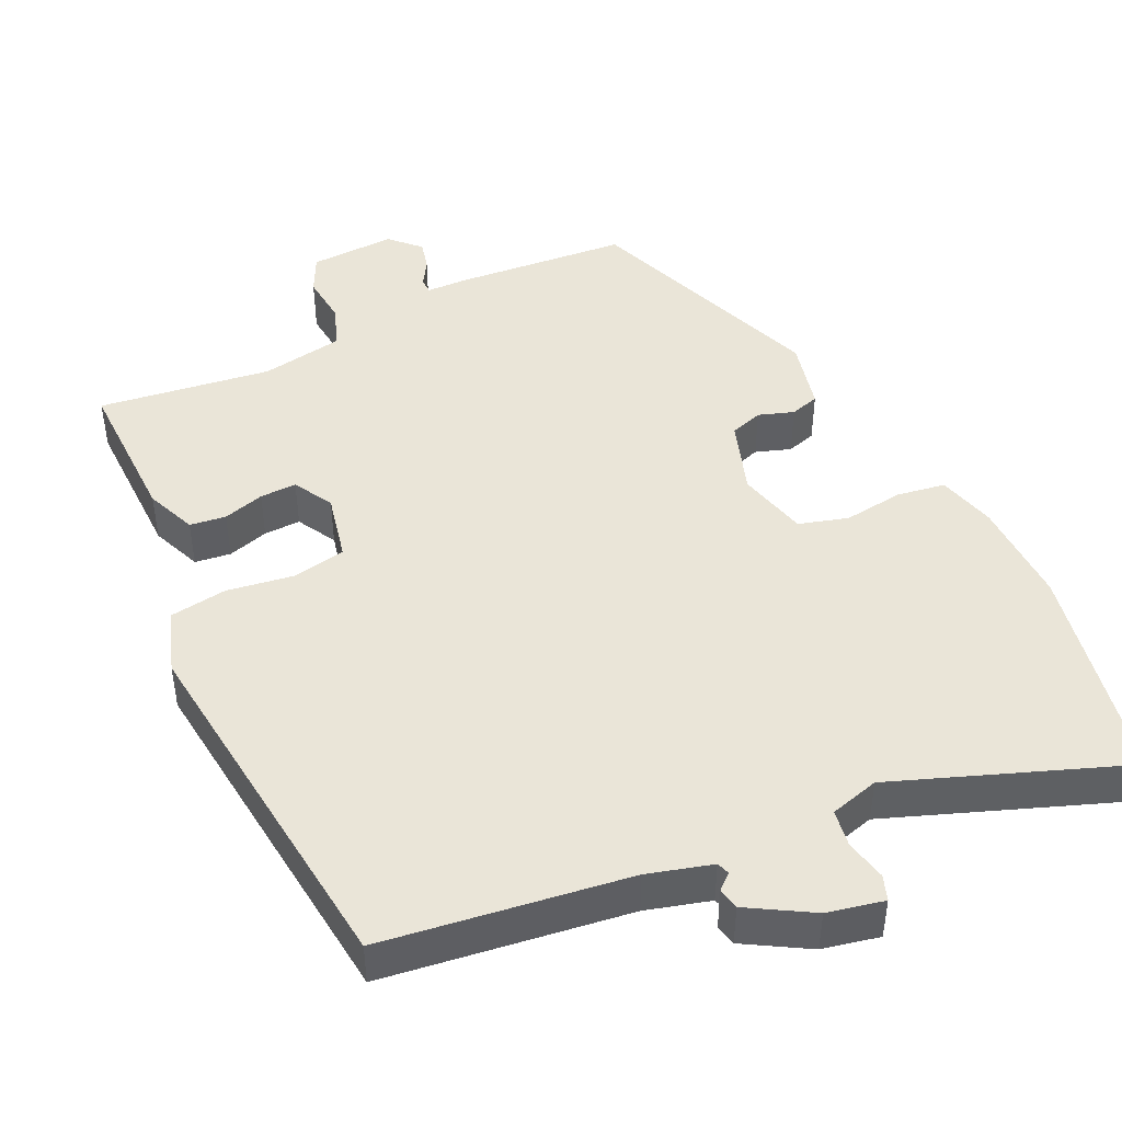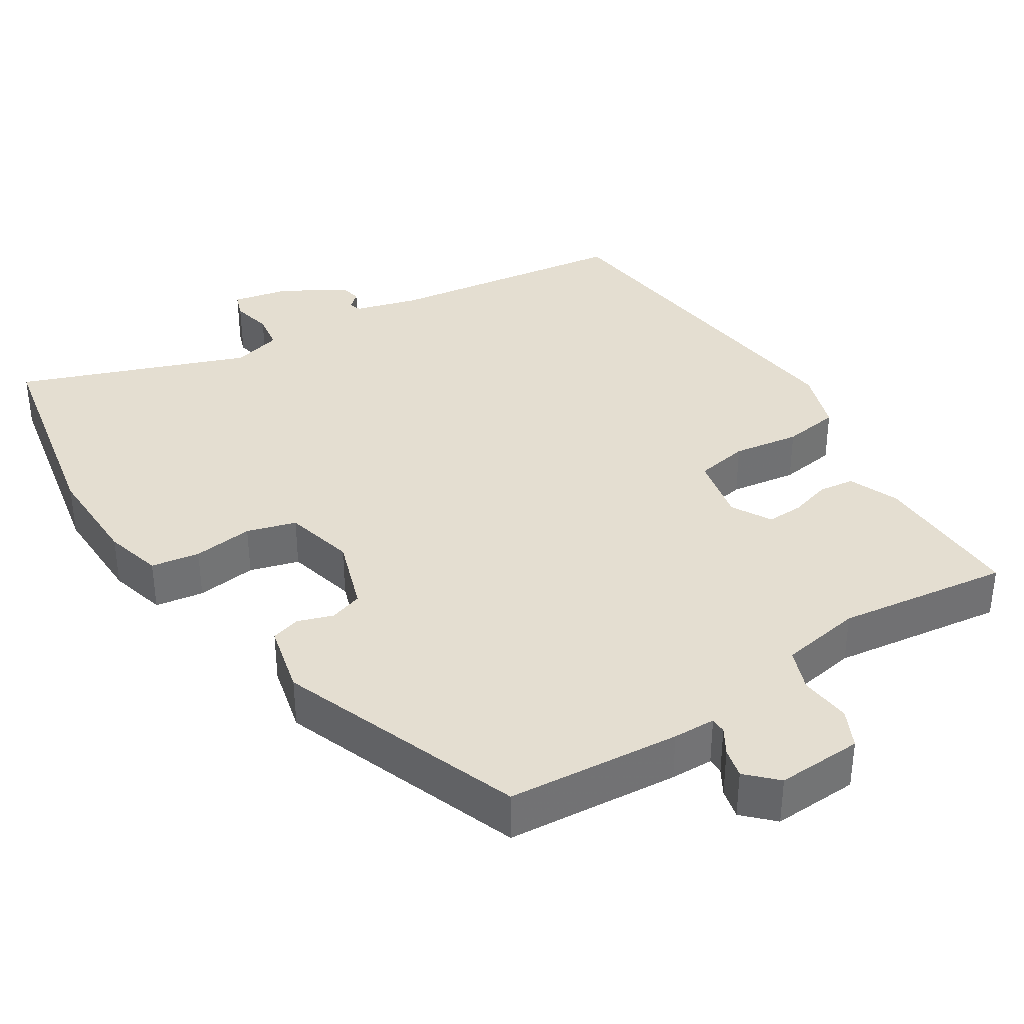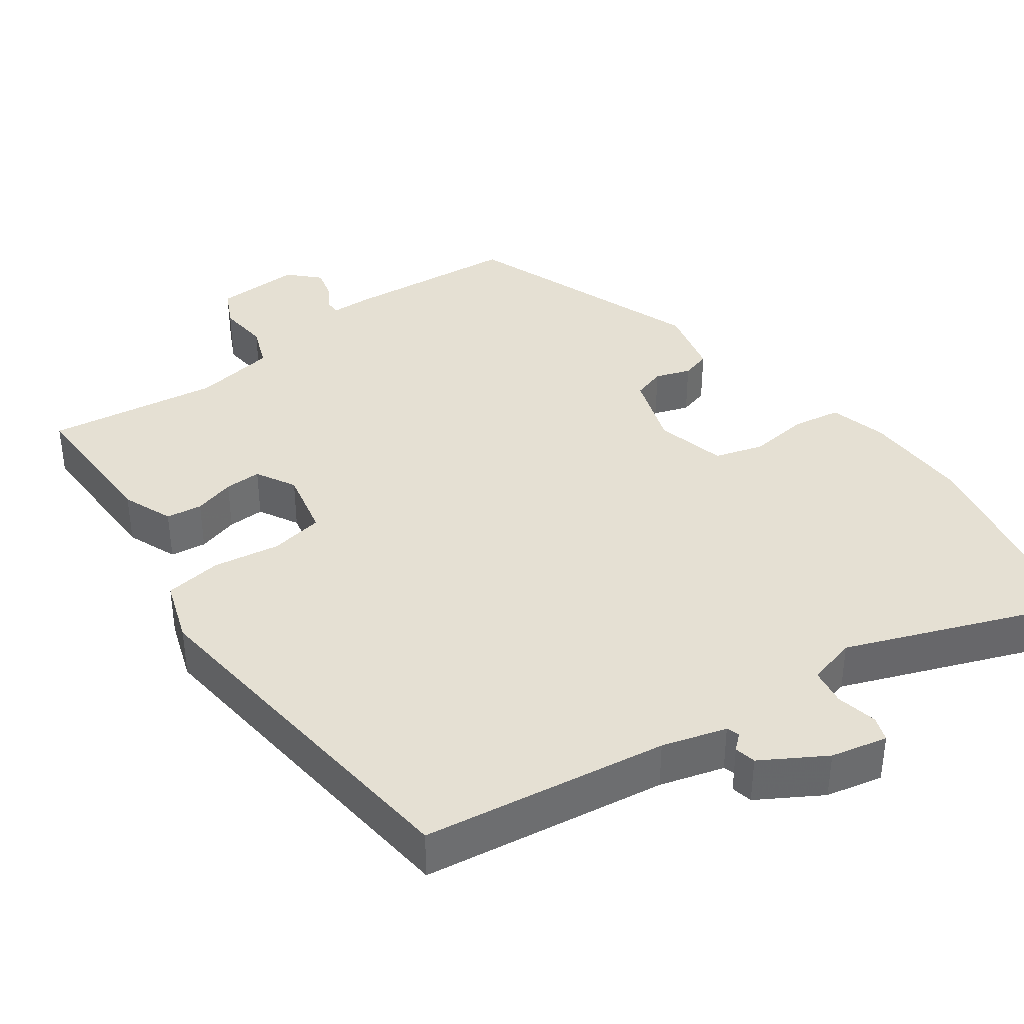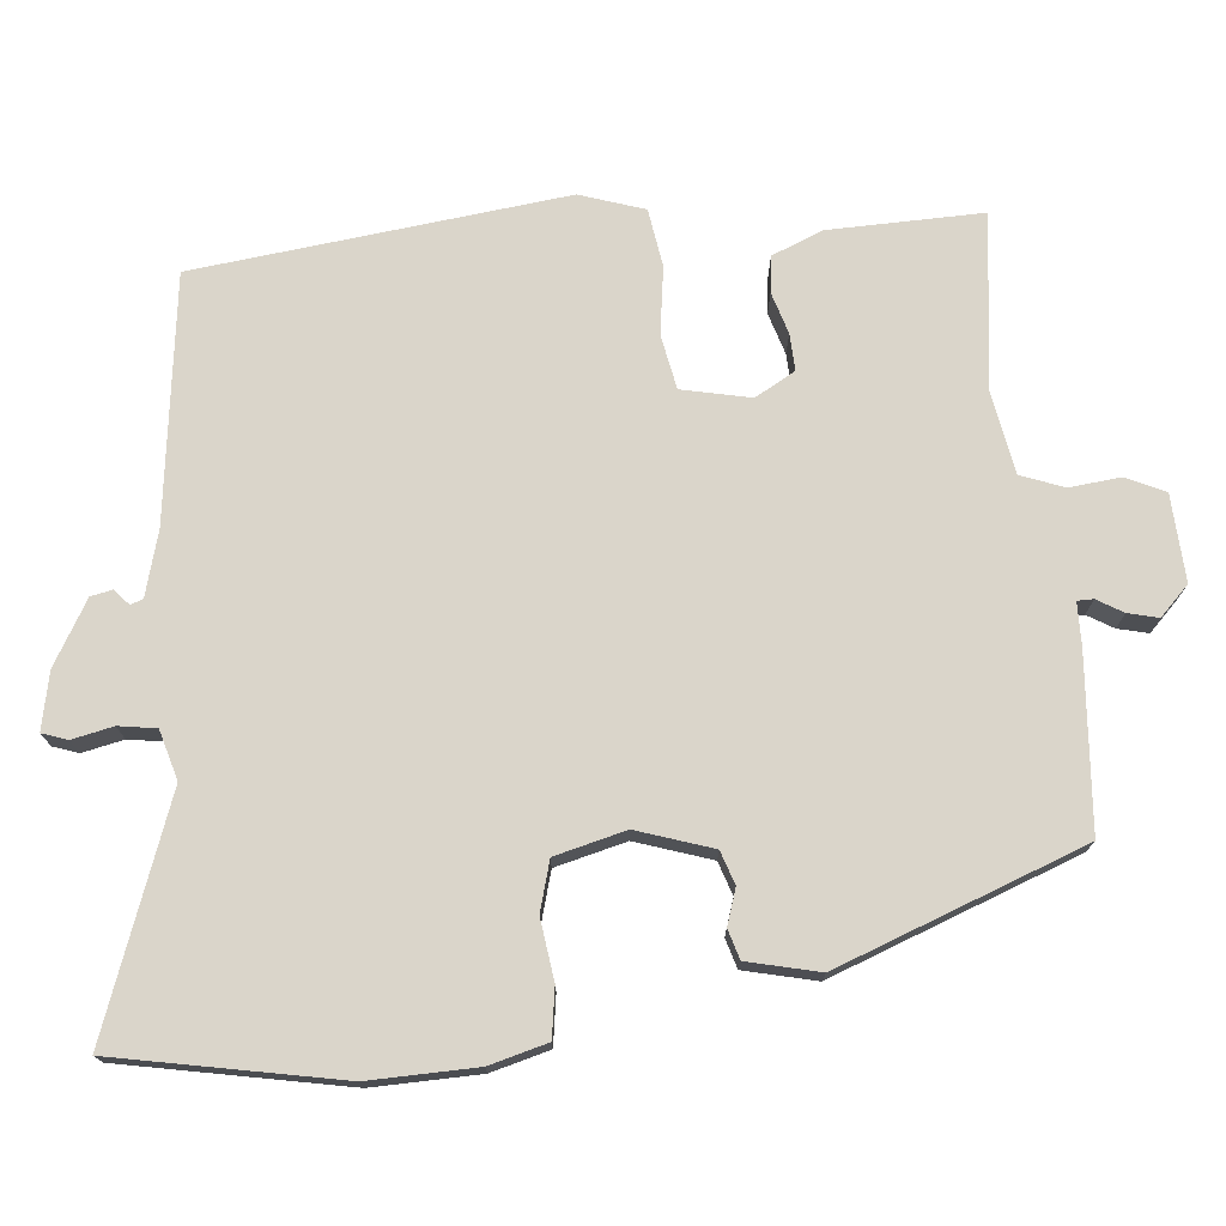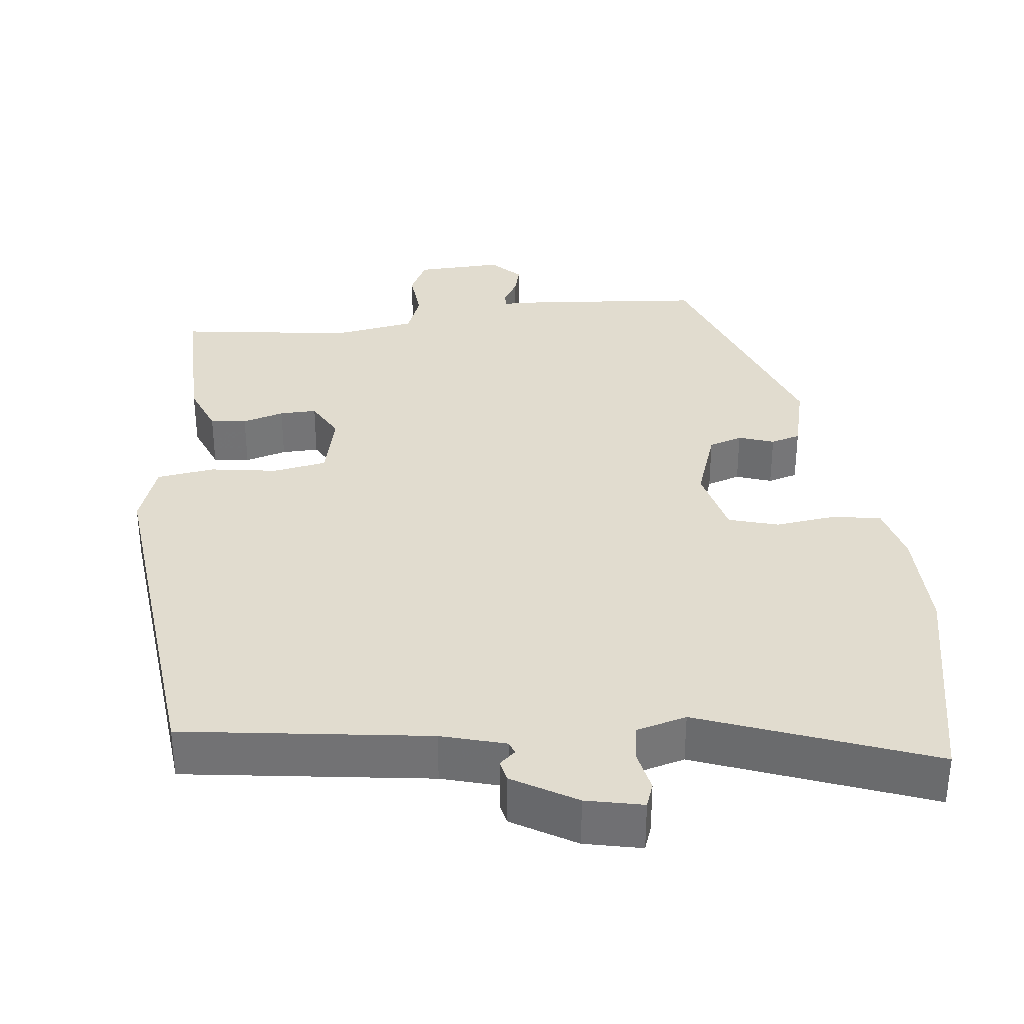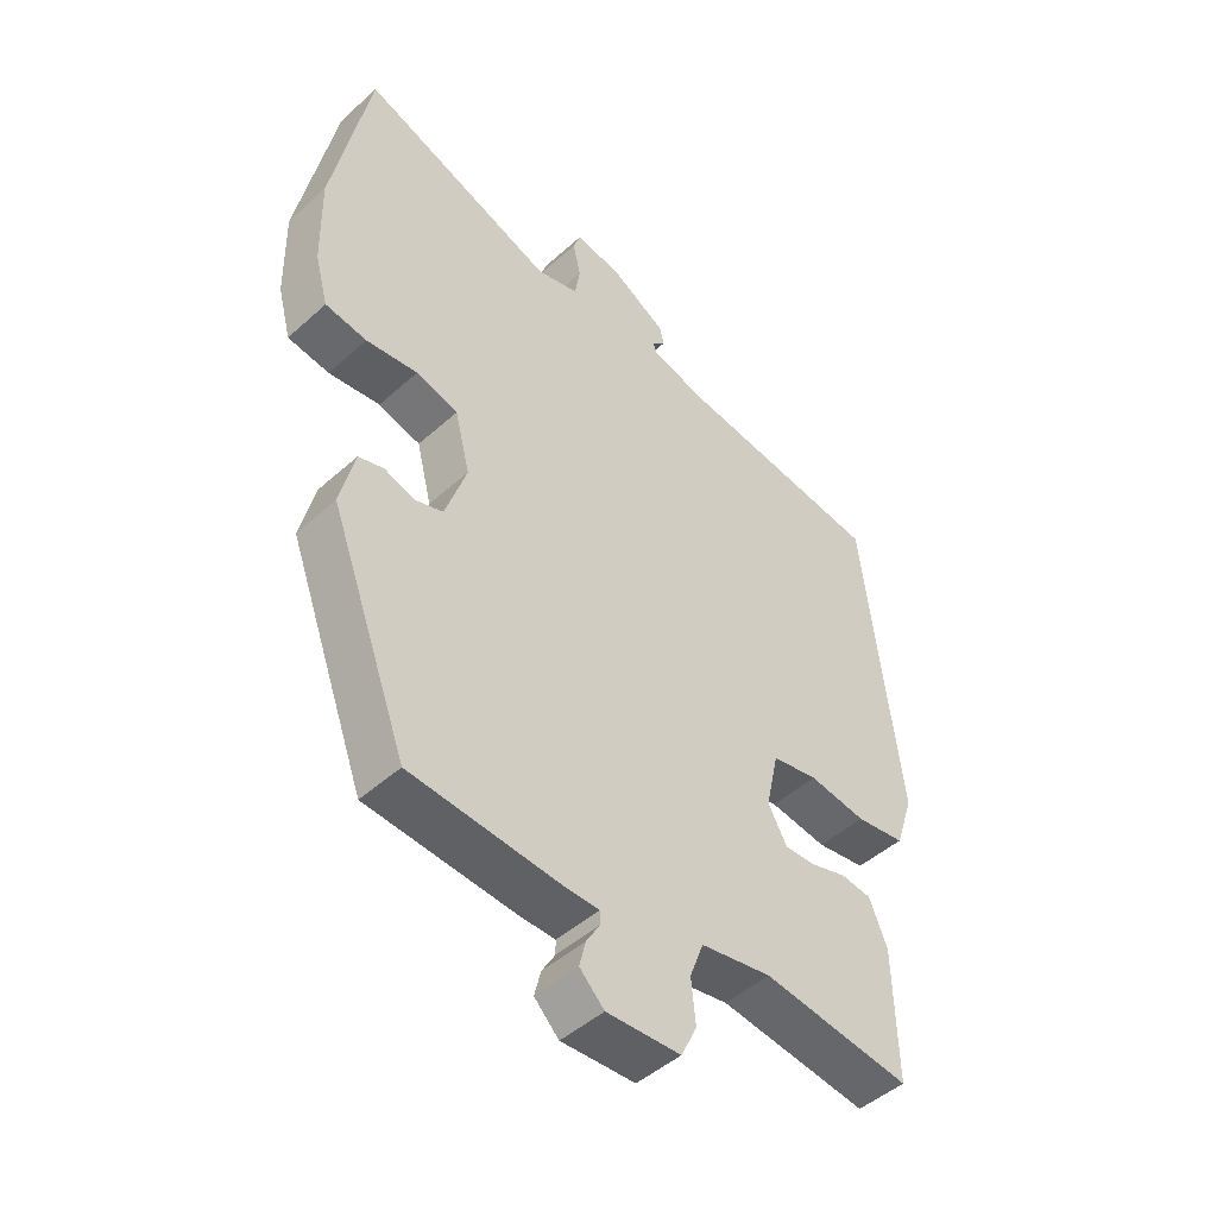
<metadata>
{"format":"obj","ext":"obj","renderer":"f3d","projection":"perspective","resolution":1024,"background":"white","views":[{"elev":45.2,"azim":-25.2,"up":"+Y"},{"elev":36.4,"azim":147.7,"up":"+Y"},{"elev":38.1,"azim":-35.4,"up":"+Y"},{"elev":74.2,"azim":84.5,"up":"+Y"},{"elev":34.2,"azim":-5.9,"up":"+Y"},{"elev":-47.5,"azim":135.3,"up":"+Z"}]}
</metadata>
<code>
v -0.491 0.07 0.506
v -0.159 0.07 0.549
v -0.072 0.07 0.573
v -0.066 0.07 0.59
v -0.087 0.07 0.609
v -0.081 0.07 0.638
v 0.005 0.07 0.688
v 0.082 0.07 0.704
v 0.094 0.07 0.67
v 0.082 0.07 0.614
v 0.09 0.07 0.563
v 0.157 0.07 0.544
v 0.469 0.07 0.659
v 0.528 0.07 0.356
v 0.525 0.07 0.211
v 0.504 0.07 0.132
v 0.438 0.07 0.122
v 0.356 0.07 0.133
v 0.289 0.07 0.114
v 0.265 0.07 0.018
v 0.299 0.07 -0.084
v 0.344 0.07 -0.099
v 0.392 0.07 -0.083
v 0.432 0.07 -0.095
v 0.455 0.07 -0.192
v 0.331 0.07 -0.525
v 0.096 0.07 -0.543
v 0.038 0.07 -0.544
v 0.038 0.07 -0.566
v 0.059 0.07 -0.601
v 0.069 0.07 -0.642
v 0.03 0.07 -0.681
v -0.087 0.07 -0.675
v -0.112 0.07 -0.623
v -0.105 0.07 -0.553
v -0.127 0.07 -0.495
v -0.239 0.07 -0.475
v -0.474 0.07 -0.505
v -0.47 0.07 -0.297
v -0.442 0.07 -0.228
v -0.393 0.07 -0.222
v -0.337 0.07 -0.239
v -0.287 0.07 -0.241
v -0.257 0.07 -0.187
v -0.277 0.07 -0.094
v -0.35 0.07 -0.08
v -0.441 0.07 -0.093
v -0.519 0.07 -0.081
v -0.548 0.07 0.006
v -0.491 0 0.506
v -0.159 0 0.549
v -0.072 0 0.573
v -0.066 0 0.59
v -0.087 0 0.609
v -0.081 0 0.638
v 0.005 0 0.688
v 0.082 0 0.704
v 0.094 0 0.67
v 0.082 0 0.614
v 0.09 0 0.563
v 0.157 0 0.544
v 0.469 0 0.659
v 0.528 0 0.356
v 0.525 0 0.211
v 0.504 0 0.132
v 0.438 0 0.122
v 0.356 0 0.133
v 0.289 0 0.114
v 0.265 0 0.018
v 0.299 0 -0.084
v 0.344 0 -0.099
v 0.392 0 -0.083
v 0.432 0 -0.095
v 0.455 0 -0.192
v 0.331 0 -0.525
v 0.096 0 -0.543
v 0.038 0 -0.544
v 0.038 0 -0.566
v 0.059 0 -0.601
v 0.069 0 -0.642
v 0.03 0 -0.681
v -0.087 0 -0.675
v -0.112 0 -0.623
v -0.105 0 -0.553
v -0.127 0 -0.495
v -0.239 0 -0.475
v -0.474 0 -0.505
v -0.47 0 -0.297
v -0.442 0 -0.228
v -0.393 0 -0.222
v -0.337 0 -0.239
v -0.287 0 -0.241
v -0.257 0 -0.187
v -0.277 0 -0.094
v -0.35 0 -0.08
v -0.441 0 -0.093
v -0.519 0 -0.081
v -0.548 0 0.006
f 49 1 2
f 48 49 2
f 47 48 2
f 46 47 2
f 45 46 2 3
f 44 45 3 4
f 40 41 42
f 39 40 42
f 38 39 42
f 37 38 42
f 36 37 42 43
f 33 34 35
f 32 33 35
f 31 32 35
f 30 31 35
f 29 30 35
f 28 29 35 36
f 27 28 36
f 26 27 36
f 25 26 36
f 24 25 36
f 23 24 36
f 22 23 36
f 36 43 44
f 22 36 44
f 21 22 44
f 16 17 18
f 15 16 18
f 14 15 18
f 13 14 18
f 12 13 18
f 11 12 18 19
f 8 9 10
f 7 8 10
f 6 7 10
f 5 6 10
f 4 5 10
f 4 10 11
f 20 21 44 4
f 4 11 19 20
f 51 50 98
f 51 98 97
f 51 97 96
f 51 96 95
f 52 51 95 94
f 53 52 94 93
f 91 90 89
f 91 89 88
f 91 88 87
f 91 87 86
f 92 91 86 85
f 84 83 82
f 84 82 81
f 84 81 80
f 84 80 79
f 84 79 78
f 85 84 78 77
f 85 77 76
f 85 76 75
f 85 75 74
f 85 74 73
f 85 73 72
f 85 72 71
f 93 92 85
f 93 85 71
f 93 71 70
f 67 66 65
f 67 65 64
f 67 64 63
f 67 63 62
f 67 62 61
f 68 67 61 60
f 59 58 57
f 59 57 56
f 59 56 55
f 59 55 54
f 59 54 53
f 60 59 53
f 53 93 70 69
f 69 68 60 53
f 1 50 51 2
f 2 51 52 3
f 3 52 53 4
f 4 53 54 5
f 5 54 55 6
f 6 55 56 7
f 7 56 57 8
f 8 57 58 9
f 9 58 59 10
f 10 59 60 11
f 11 60 61 12
f 12 61 62 13
f 13 62 63 14
f 14 63 64 15
f 15 64 65 16
f 16 65 66 17
f 17 66 67 18
f 18 67 68 19
f 19 68 69 20
f 20 69 70 21
f 21 70 71 22
f 22 71 72 23
f 23 72 73 24
f 24 73 74 25
f 25 74 75 26
f 26 75 76 27
f 27 76 77 28
f 28 77 78 29
f 29 78 79 30
f 30 79 80 31
f 31 80 81 32
f 32 81 82 33
f 33 82 83 34
f 34 83 84 35
f 35 84 85 36
f 36 85 86 37
f 37 86 87 38
f 38 87 88 39
f 39 88 89 40
f 40 89 90 41
f 41 90 91 42
f 42 91 92 43
f 43 92 93 44
f 44 93 94 45
f 45 94 95 46
f 46 95 96 47
f 47 96 97 48
f 48 97 98 49
f 49 98 50 1

</code>
